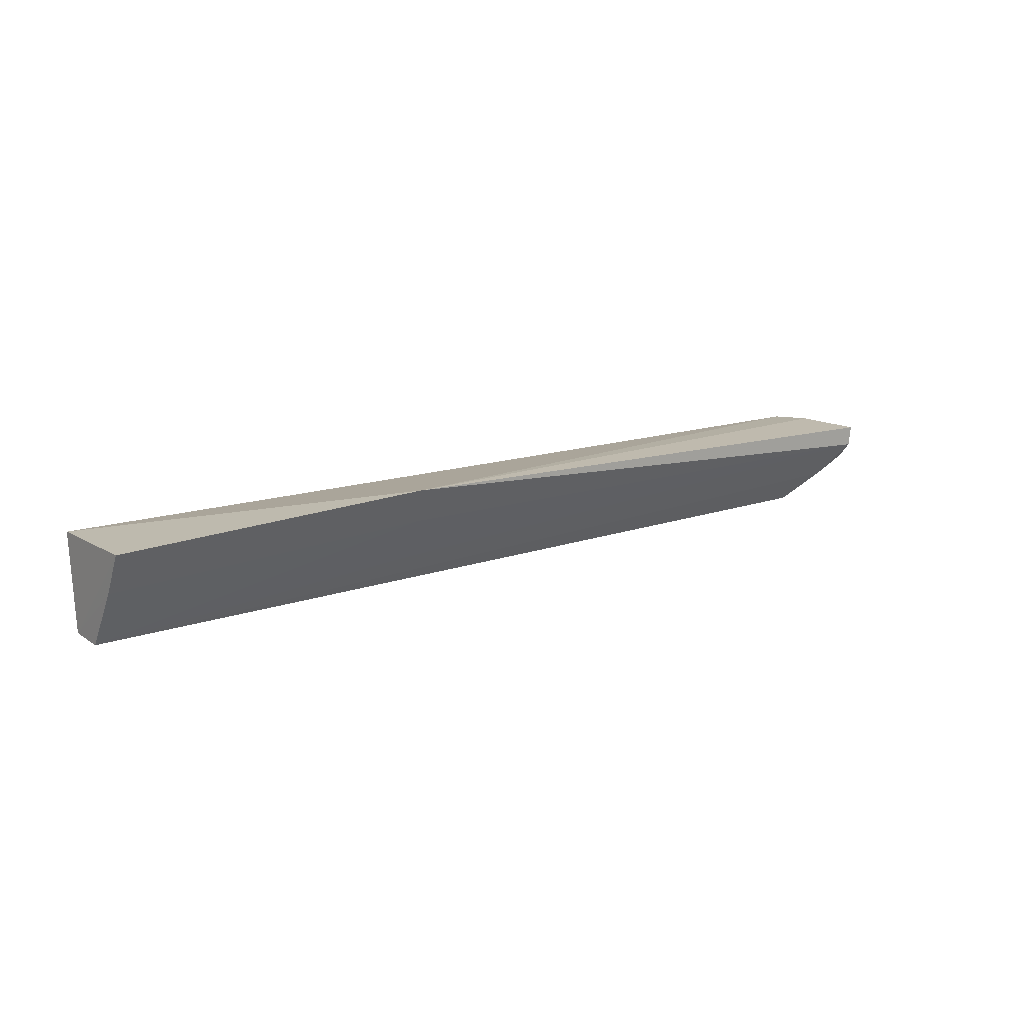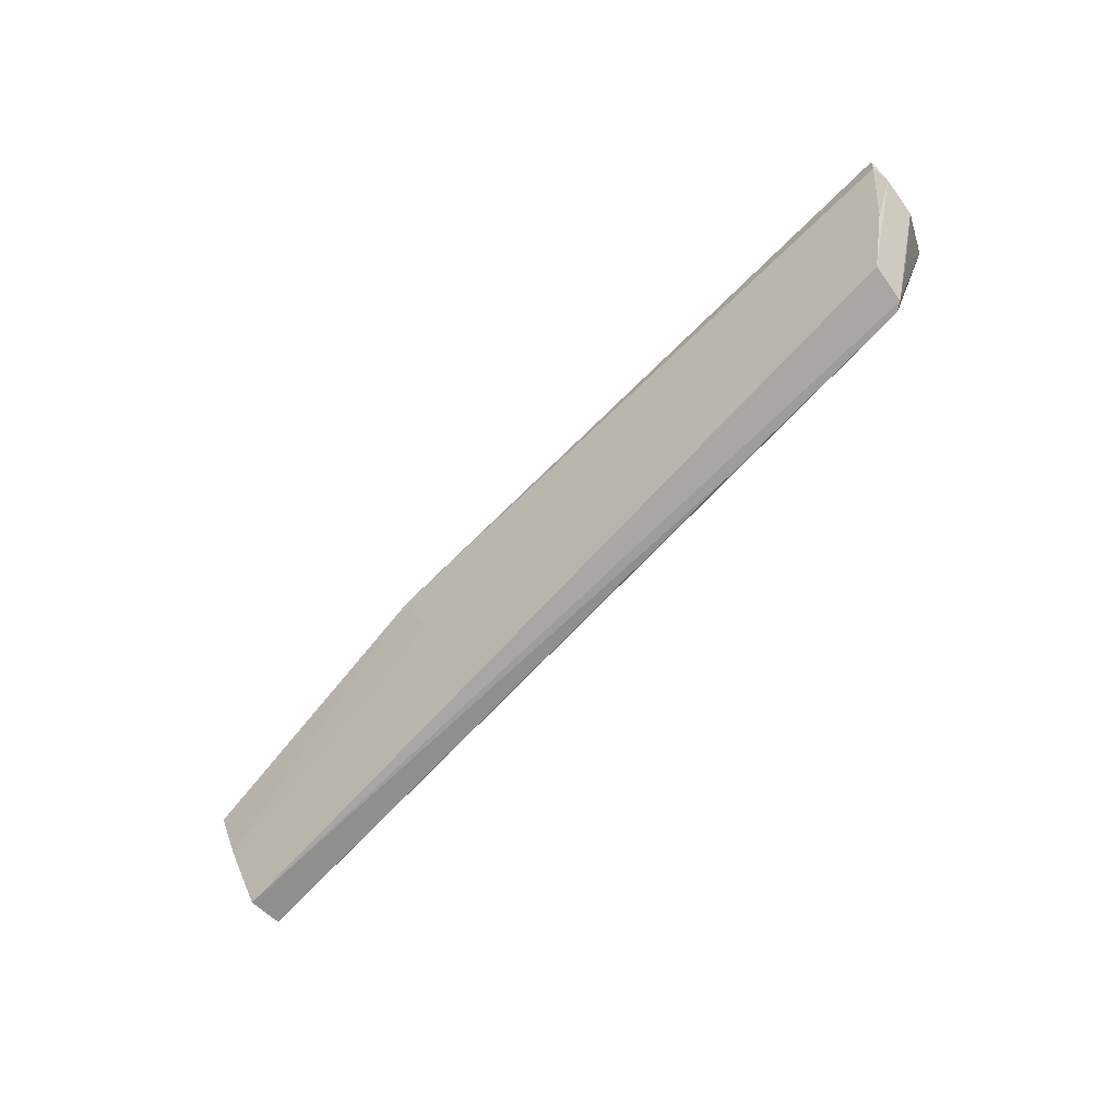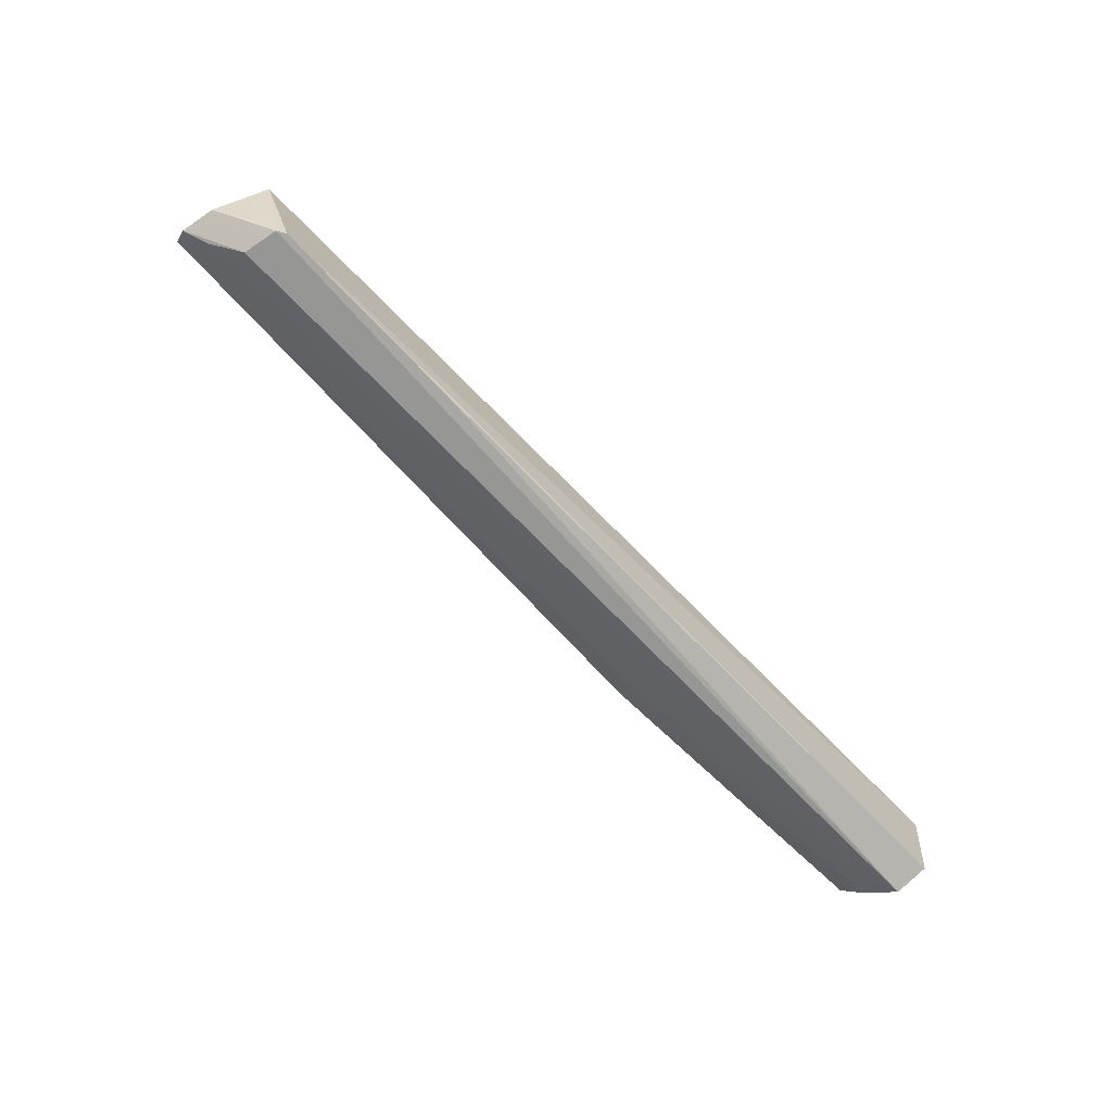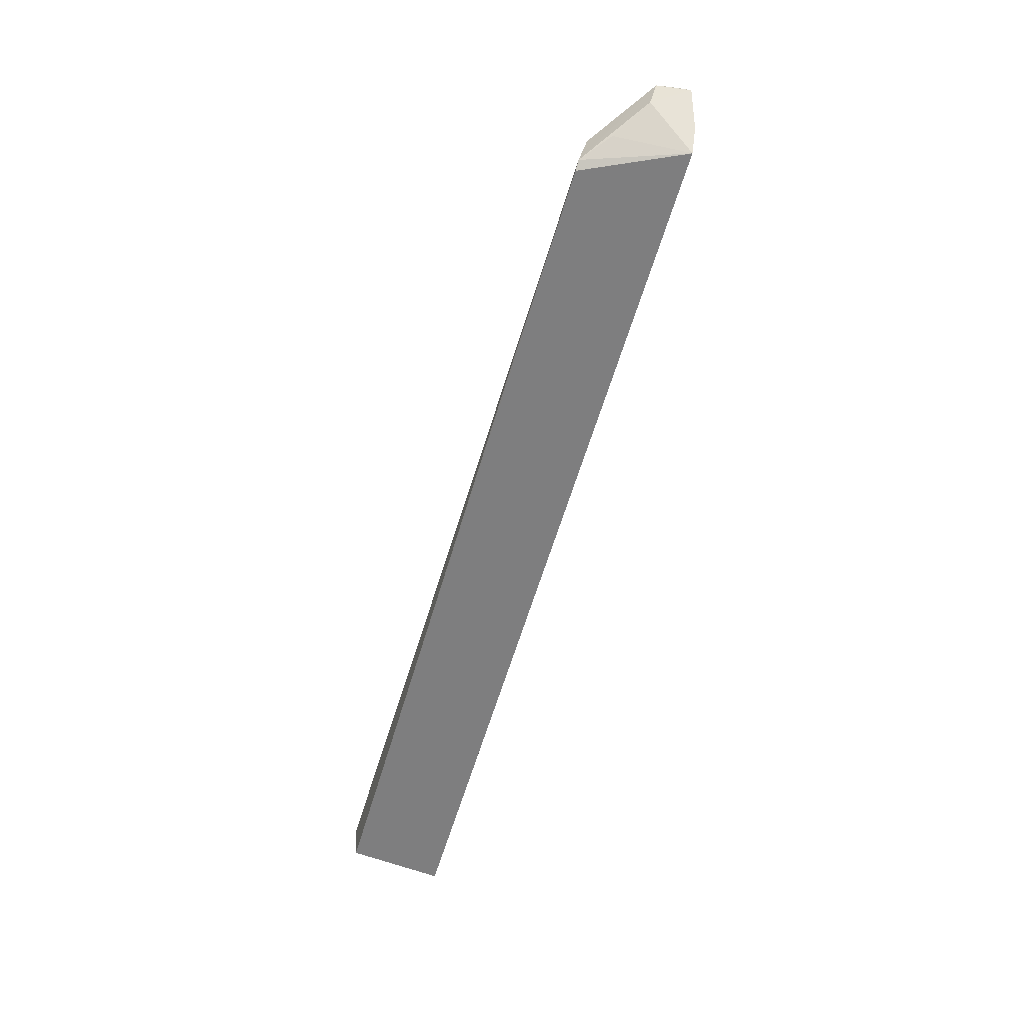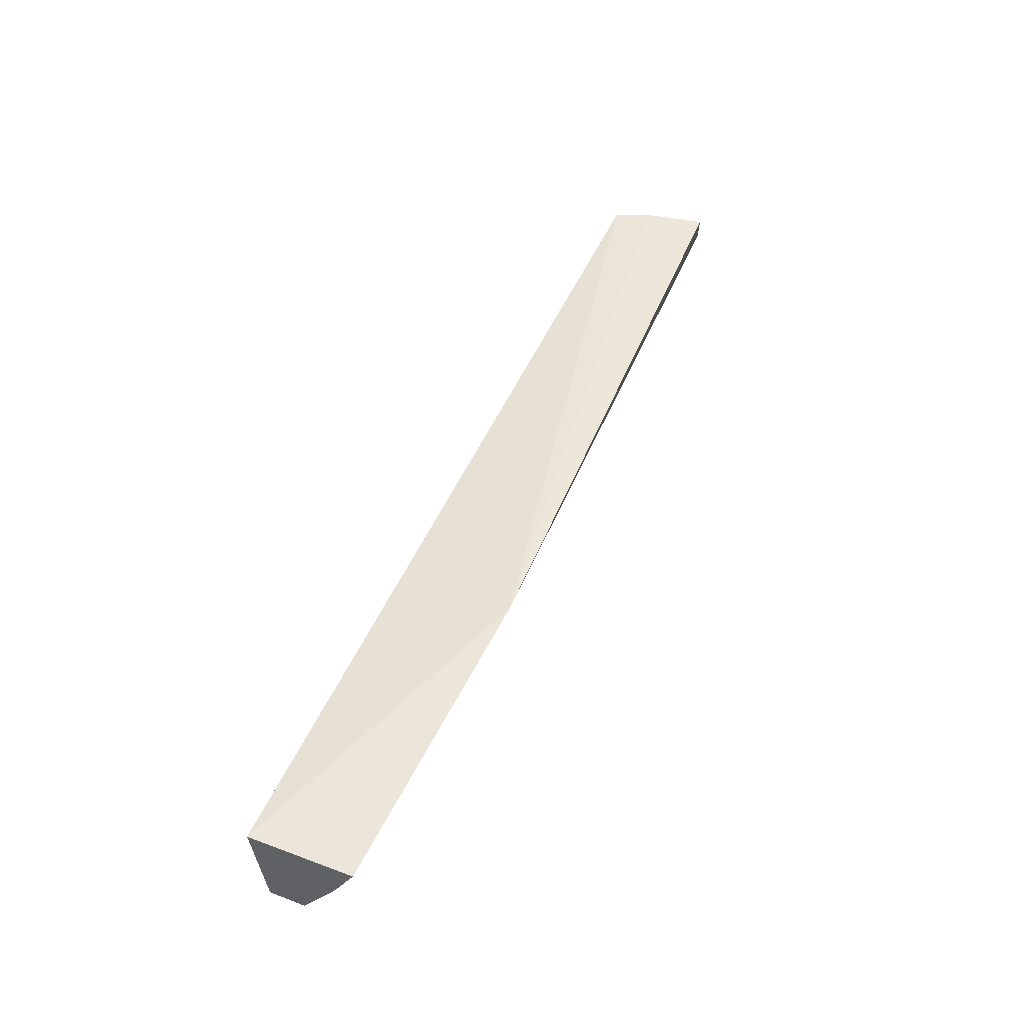
<metadata>
{"format":"obj","ext":"obj","renderer":"f3d","projection":"perspective","resolution":1024,"background":"white","views":[{"elev":14.0,"azim":-37.4,"up":"+Y"},{"elev":-68.0,"azim":46.6,"up":"+Y"},{"elev":-76.9,"azim":134.0,"up":"+Y"},{"elev":-57.9,"azim":74.1,"up":"+Z"},{"elev":50.1,"azim":-67.7,"up":"+Y"}]}
</metadata>
<code>
v 0.1829 -0.08838 0.02598
v 0.1828 -0.09525 0.02319
v 0.1776 -0.08804 0.007678
v 0.003227 -0.0889 0.004438
v 0.003244 -0.08888 0.02441
v 0.1687 -0.1065 0.00842
v 0.1816 -0.09647 0.01652
v 0.06257 -0.08546 0.02841
v 0.003347 -0.1076 0.01342
v 0.18 -0.08772 0.01448
v 0.1704 -0.1065 0.009493
v 0.1824 -0.09228 0.02587
v 0.003145 -0.1071 0.006712
v 0.003268 -0.09667 0.02038
v 0.1753 -0.1017 0.01218
v 0.1718 -0.1051 0.01639
v 0.06434 -0.09242 0.02441
v 0.1307 -0.1069 0.008316
v 0.1779 -0.0993 0.02097
v 0.06438 -0.101 0.01864
f 6 4 3
f 7 1 2
f 8 3 4
f 8 4 5
f 10 7 3
f 10 1 7
f 10 8 1
f 10 3 8
f 11 6 3
f 11 7 2
f 12 2 1
f 12 1 8
f 13 5 4
f 13 4 6
f 14 8 5
f 14 13 9
f 14 5 13
f 15 11 3
f 15 3 7
f 15 7 11
f 16 11 2
f 16 9 11
f 17 12 8
f 17 14 9
f 17 8 14
f 18 13 6
f 18 9 13
f 18 11 9
f 18 6 11
f 19 9 16
f 19 16 2
f 19 2 12
f 20 17 9
f 20 12 17
f 20 19 12
f 20 9 19

</code>
